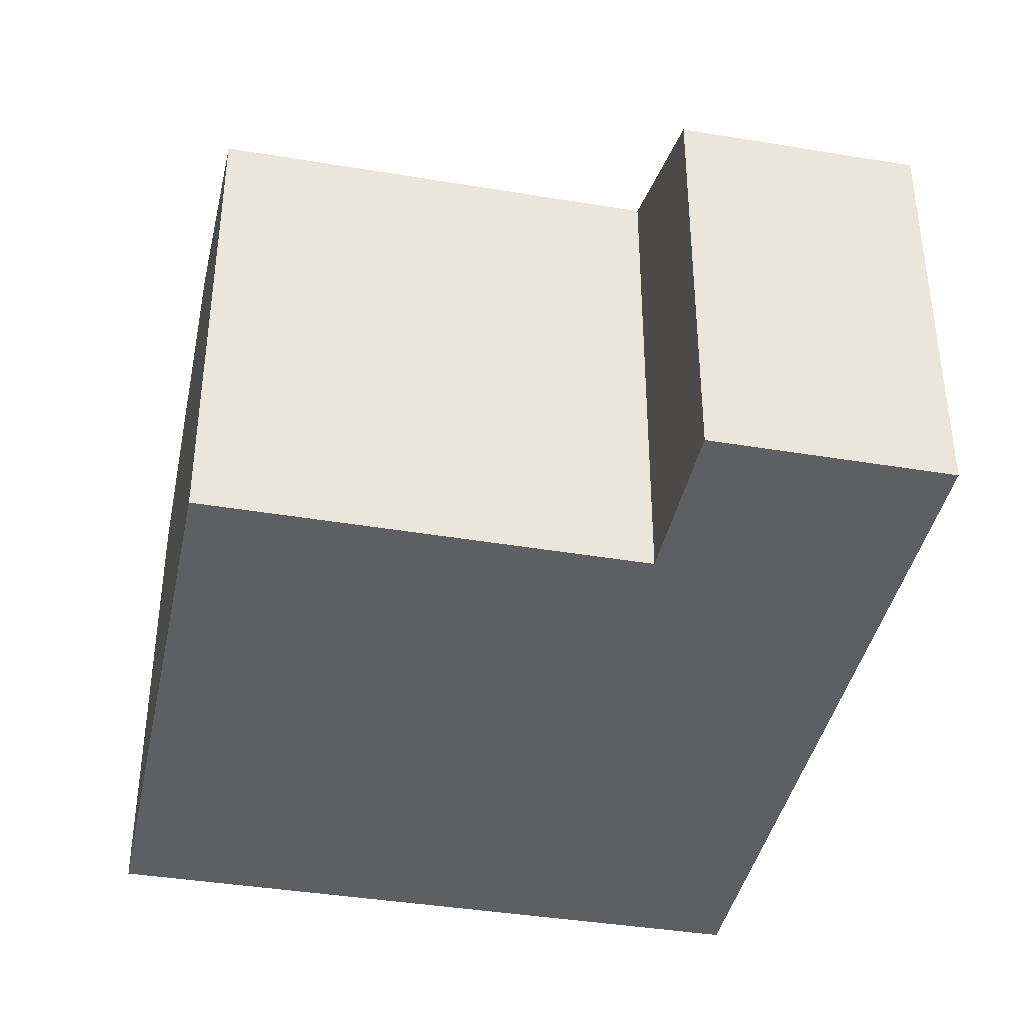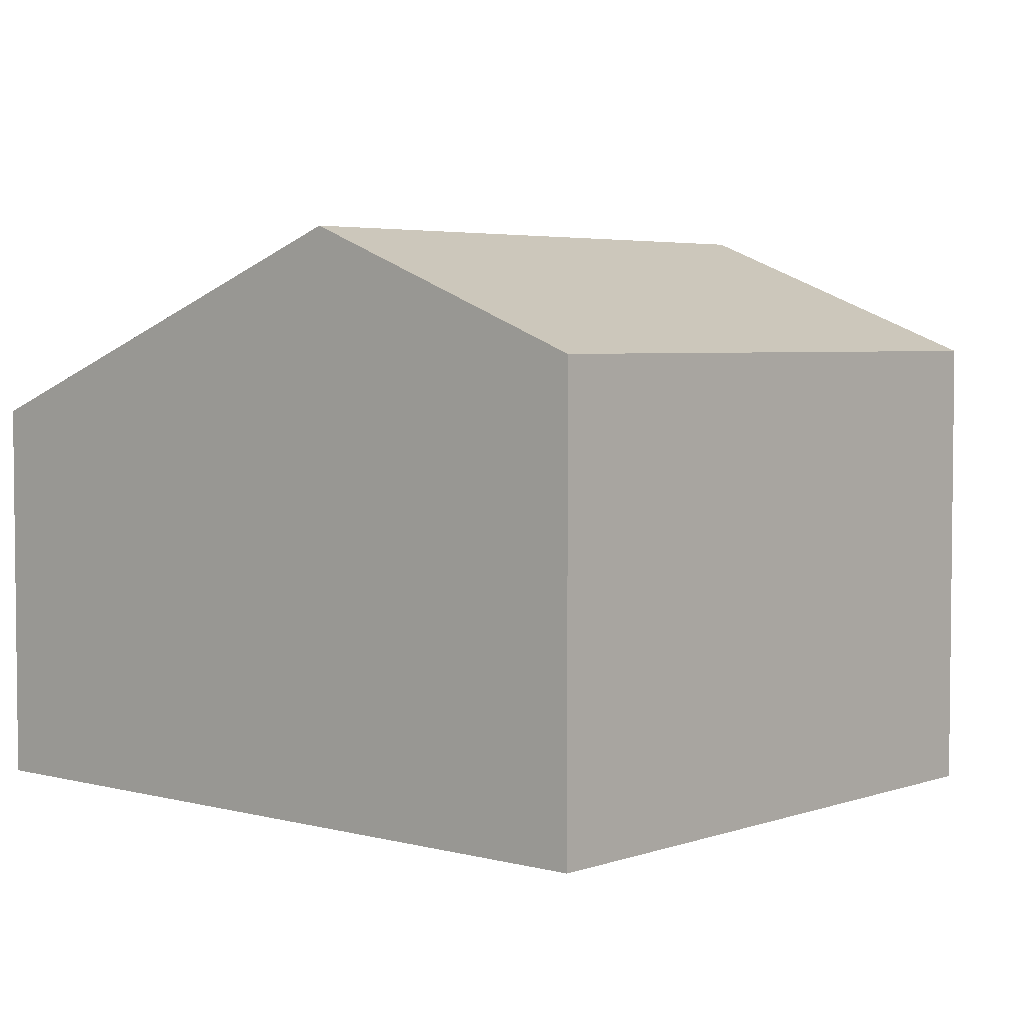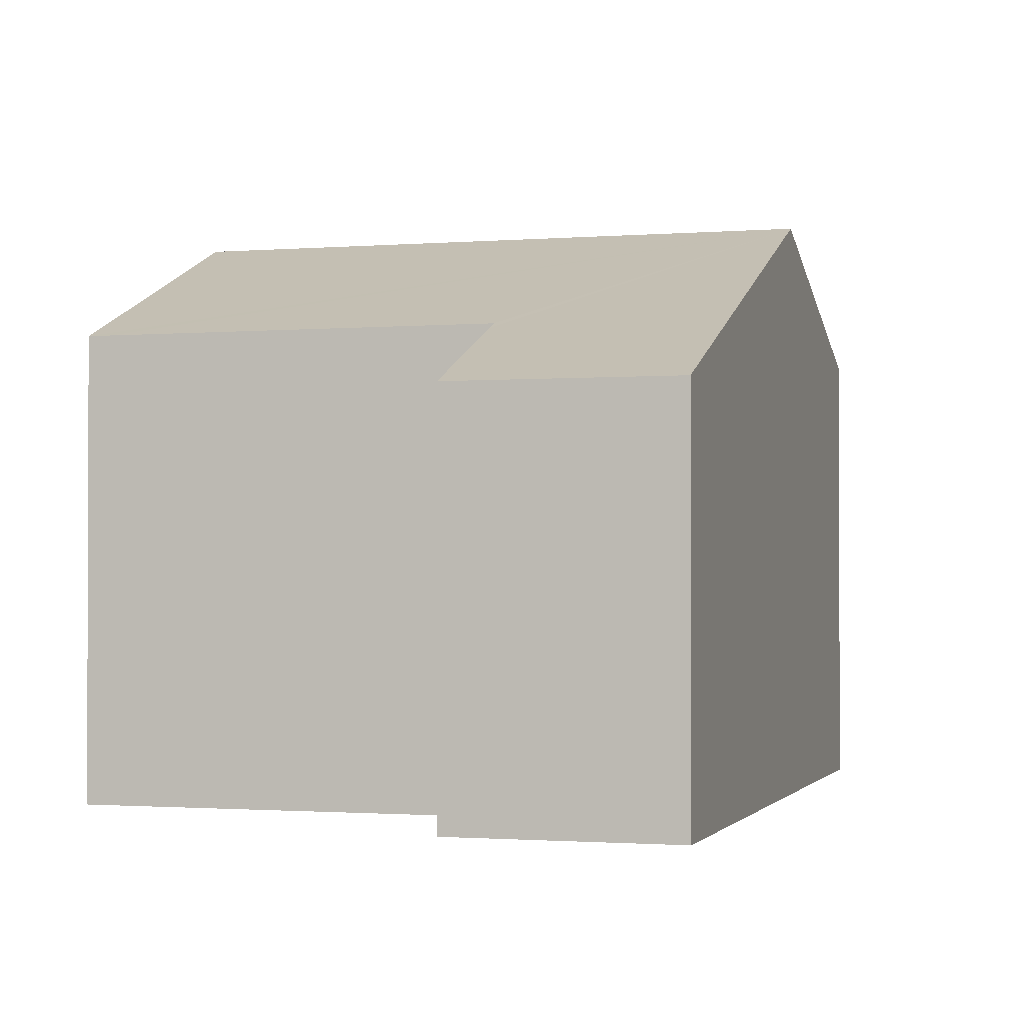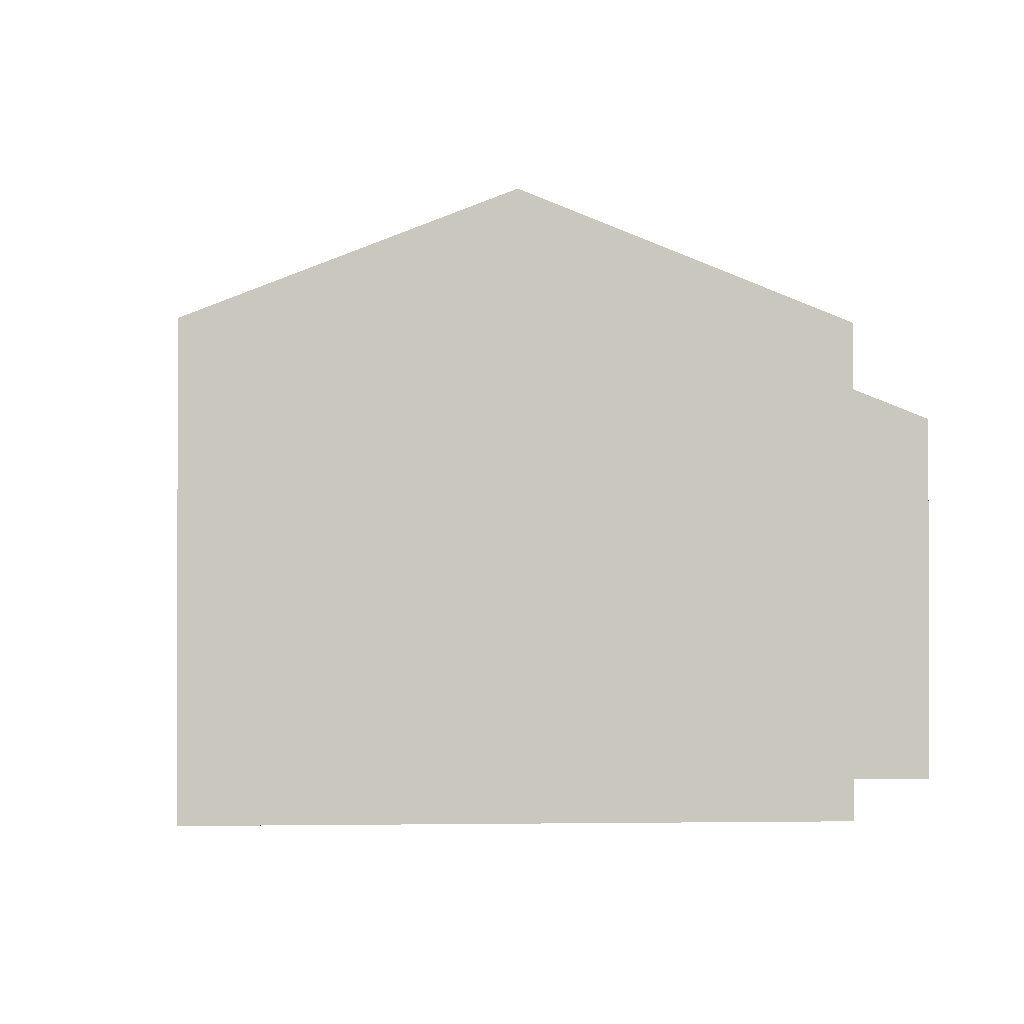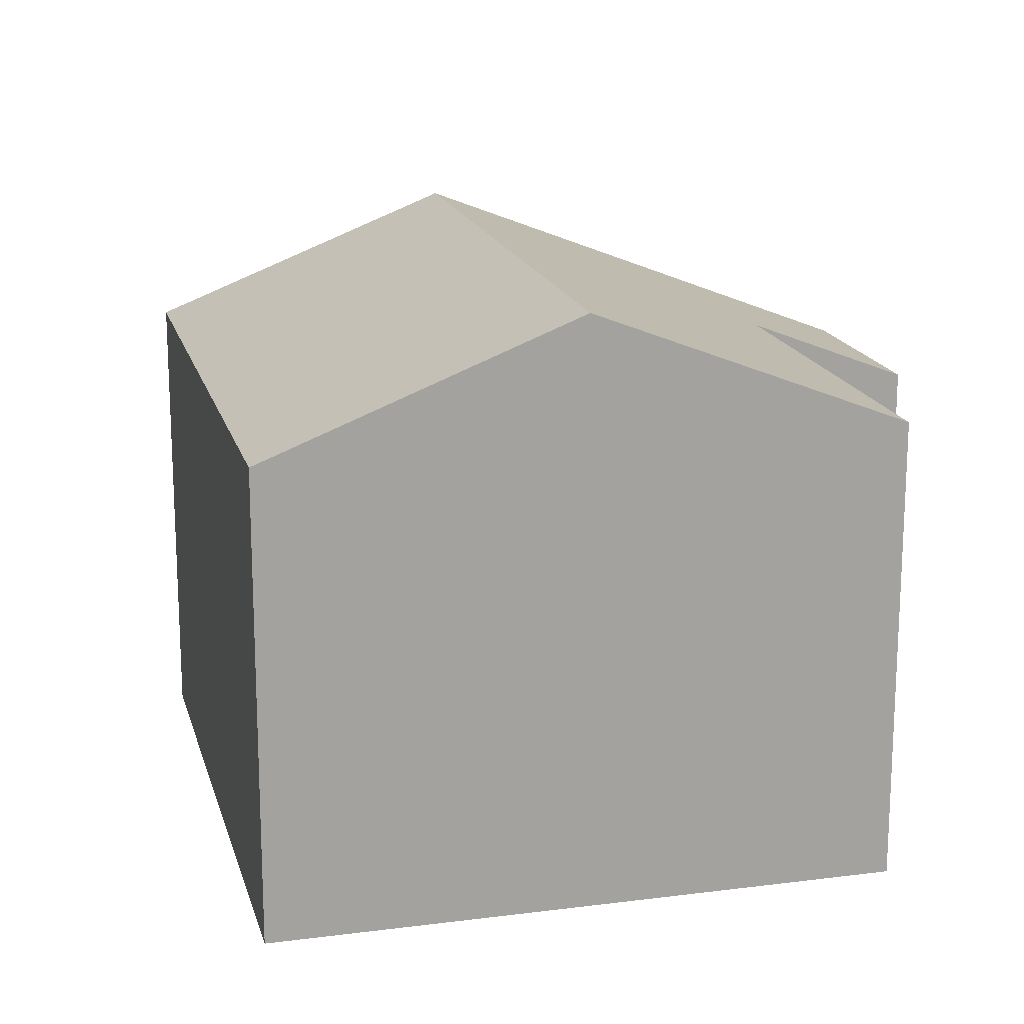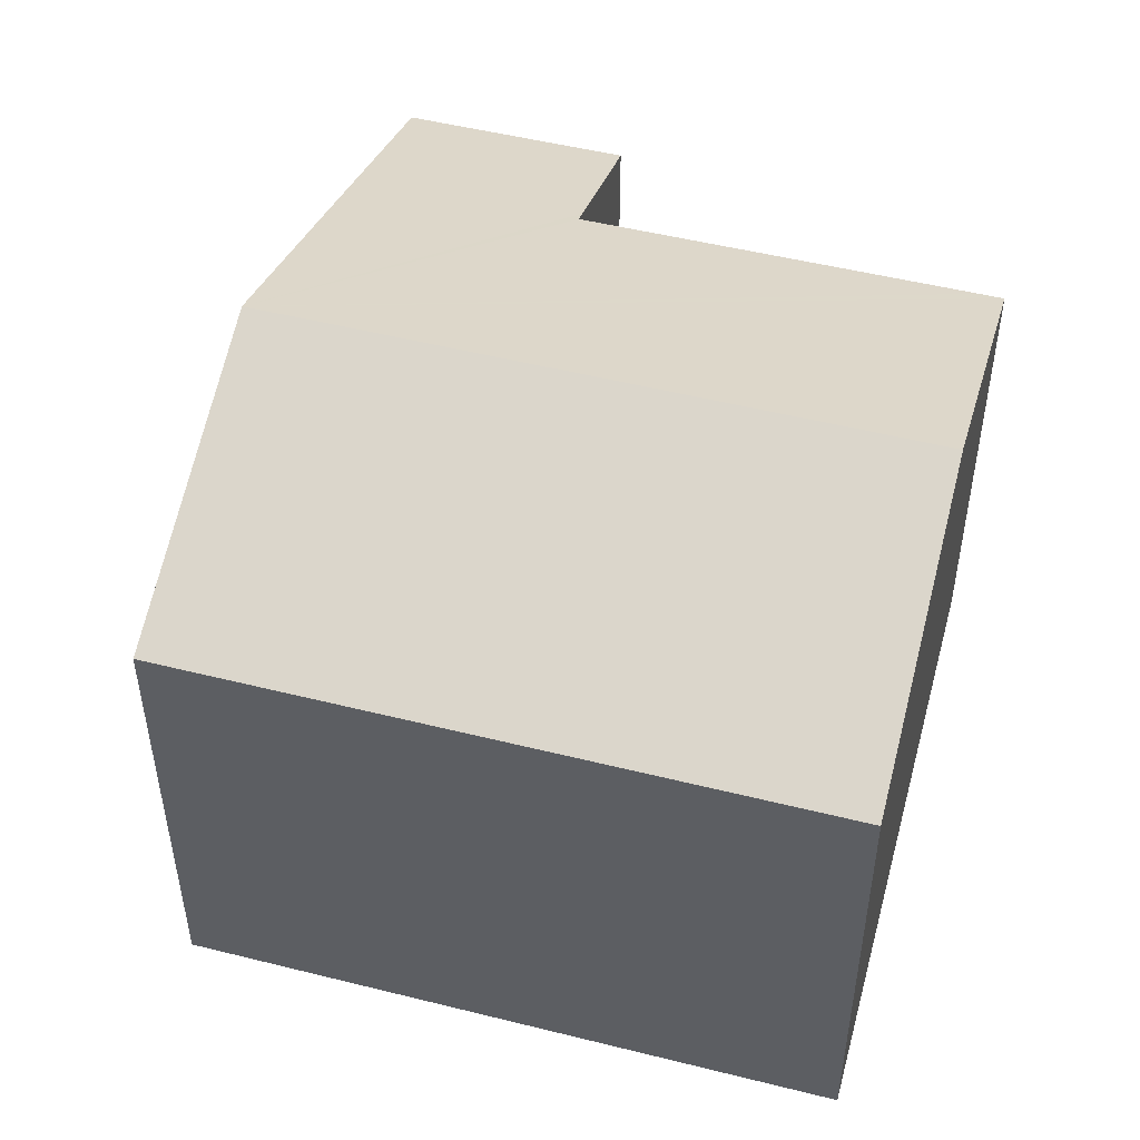
<metadata>
{"format":"obj","ext":"obj","renderer":"f3d","projection":"perspective","resolution":1024,"background":"white","views":[{"elev":-40.1,"azim":99.2,"up":"+Y"},{"elev":4.1,"azim":-118.0,"up":"+Y"},{"elev":-1.2,"azim":127.5,"up":"+Y"},{"elev":-1.0,"azim":17.2,"up":"+Y"},{"elev":17.2,"azim":6.5,"up":"+Y"},{"elev":50.8,"azim":-54.1,"up":"+Y"}]}
</metadata>
<code>
v  5.94 3.39 2.81
v  2.131 4.285 -0.81
v  3.8 4.285 3.627
v  5.875 3.391 2.642
v  4.84 3.398 -0.06
v  4.941 3.355 -0.099
v  6.01 2.908 -0.51
v  5.42 2.91 -2.06
v  4.356 3.355 -1.656
v  0 3.394 2.078e-16
v  1.67 3.394 4.44
v  1.67 -2.719e-16 4.44
v  5.94 -1.721e-16 2.81
v  3.8 -2.221e-16 3.627
v  4.84 3.674e-18 -0.06
v  6.01 3.123e-17 -0.51
v  4.941 6.062e-18 -0.099
v  5.875 -1.618e-16 2.642
v  5.42 1.261e-16 -2.06
v  4.356 1.014e-16 -1.656
v  2.131 4.96e-17 -0.81
v  0 0 0
g defaultobject
f 1 2 3
f 2 1 4
f 2 4 5
f 2 5 6
f 2 6 7
f 2 7 8
f 2 8 9
f 10 3 2
f 3 10 11
f 12 3 11
f 3 12 1
f 1 12 13
f 13 12 14
f 15 6 5
f 6 15 7
f 7 15 16
f 16 15 17
f 13 4 1
f 4 13 5
f 5 13 15
f 15 13 18
f 7 19 8
f 19 7 16
f 19 9 8
f 9 19 2
f 2 19 10
f 10 19 20
f 10 20 21
f 10 21 22
f 22 11 10
f 11 22 12
f 16 20 19
f 20 16 17
f 20 17 21
f 21 17 15
f 21 15 18
f 21 18 22
f 22 18 13
f 22 13 14
f 22 14 12

</code>
